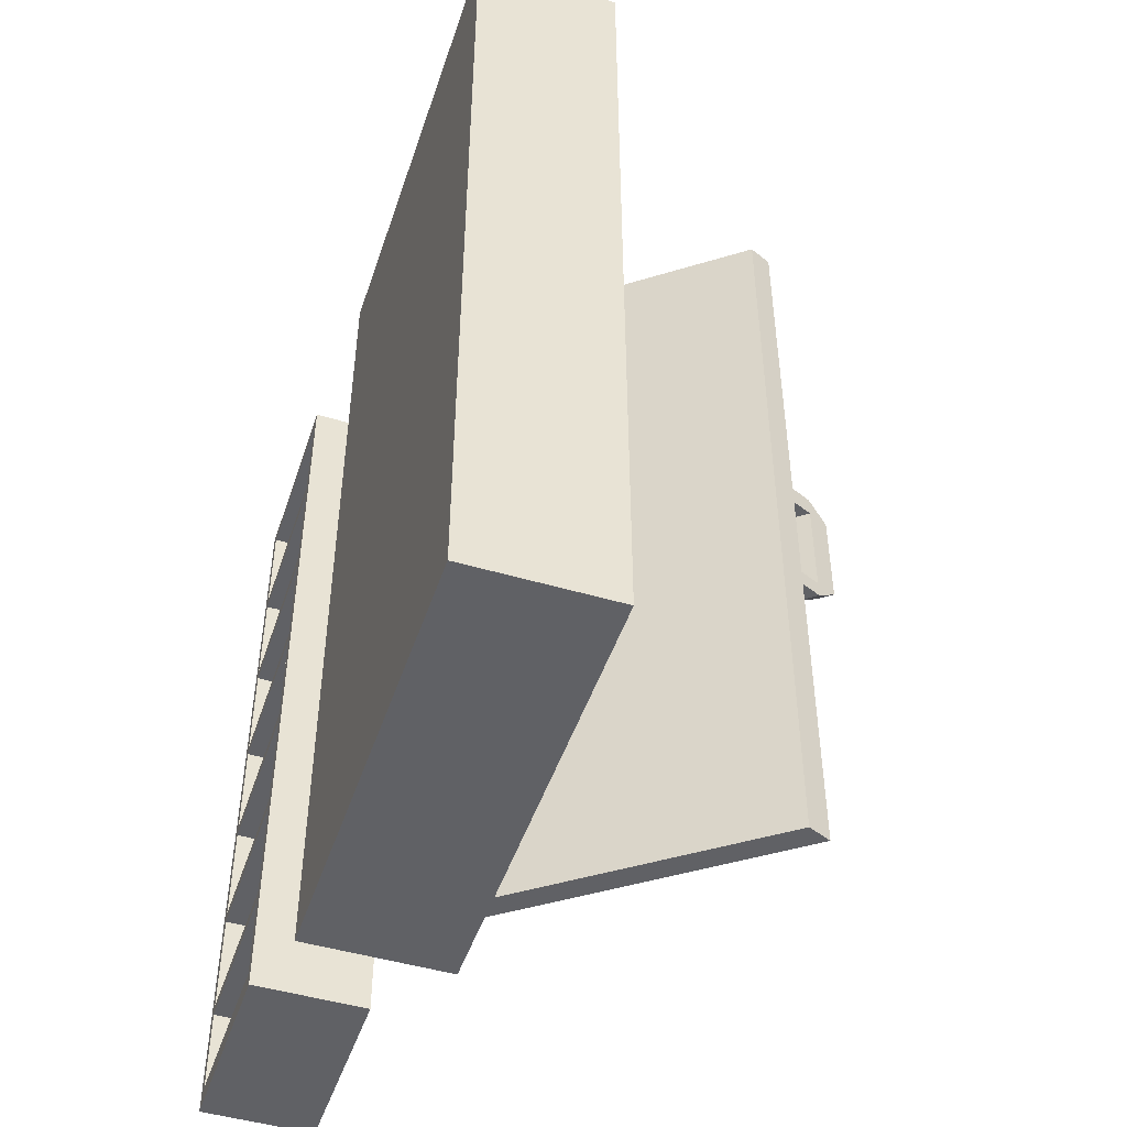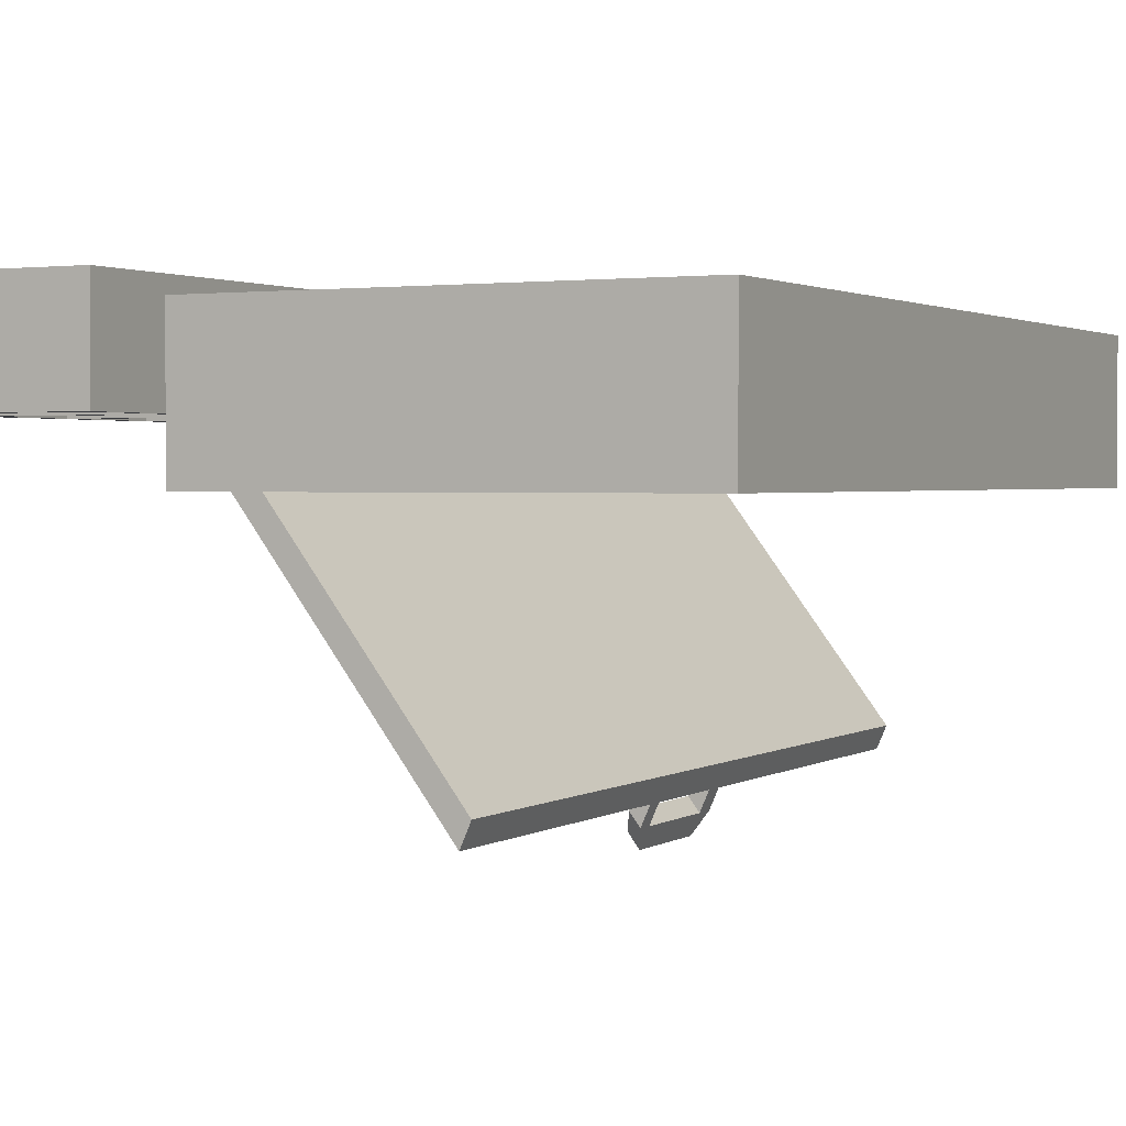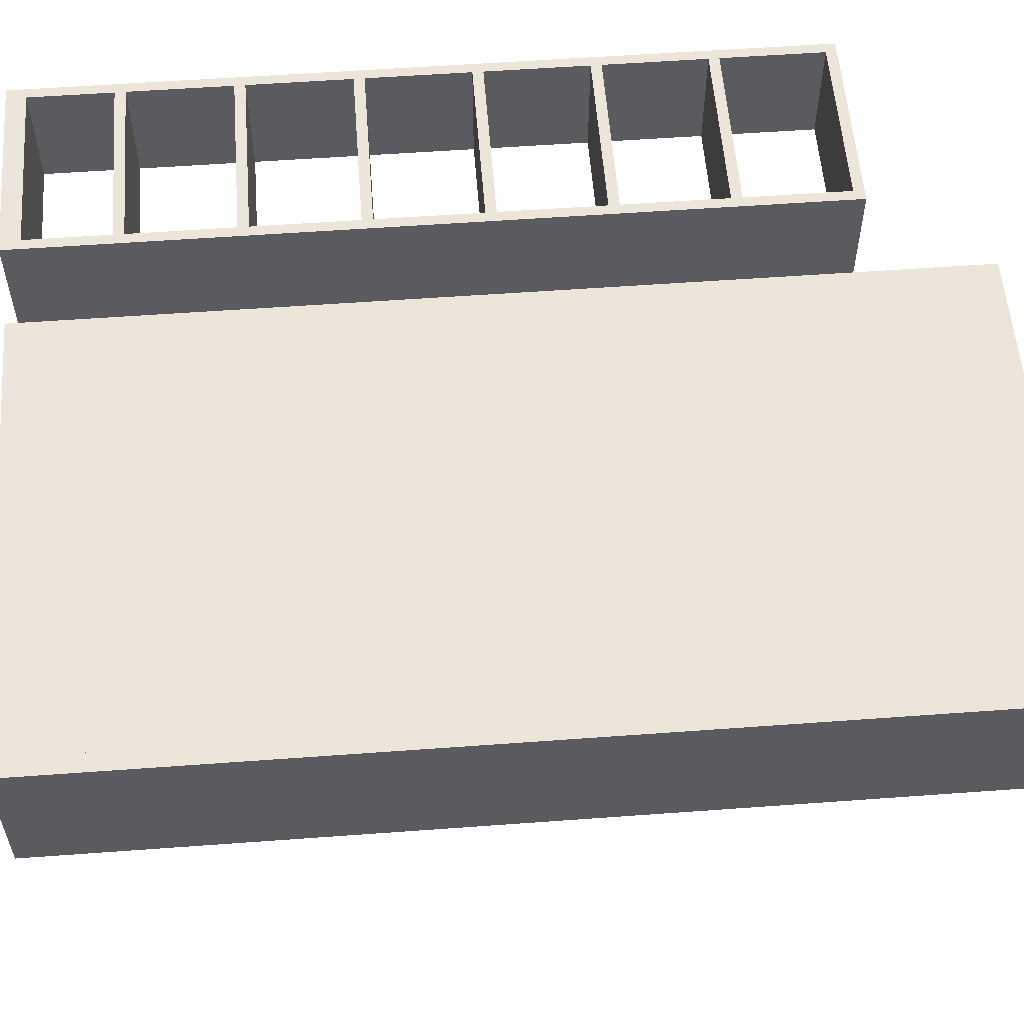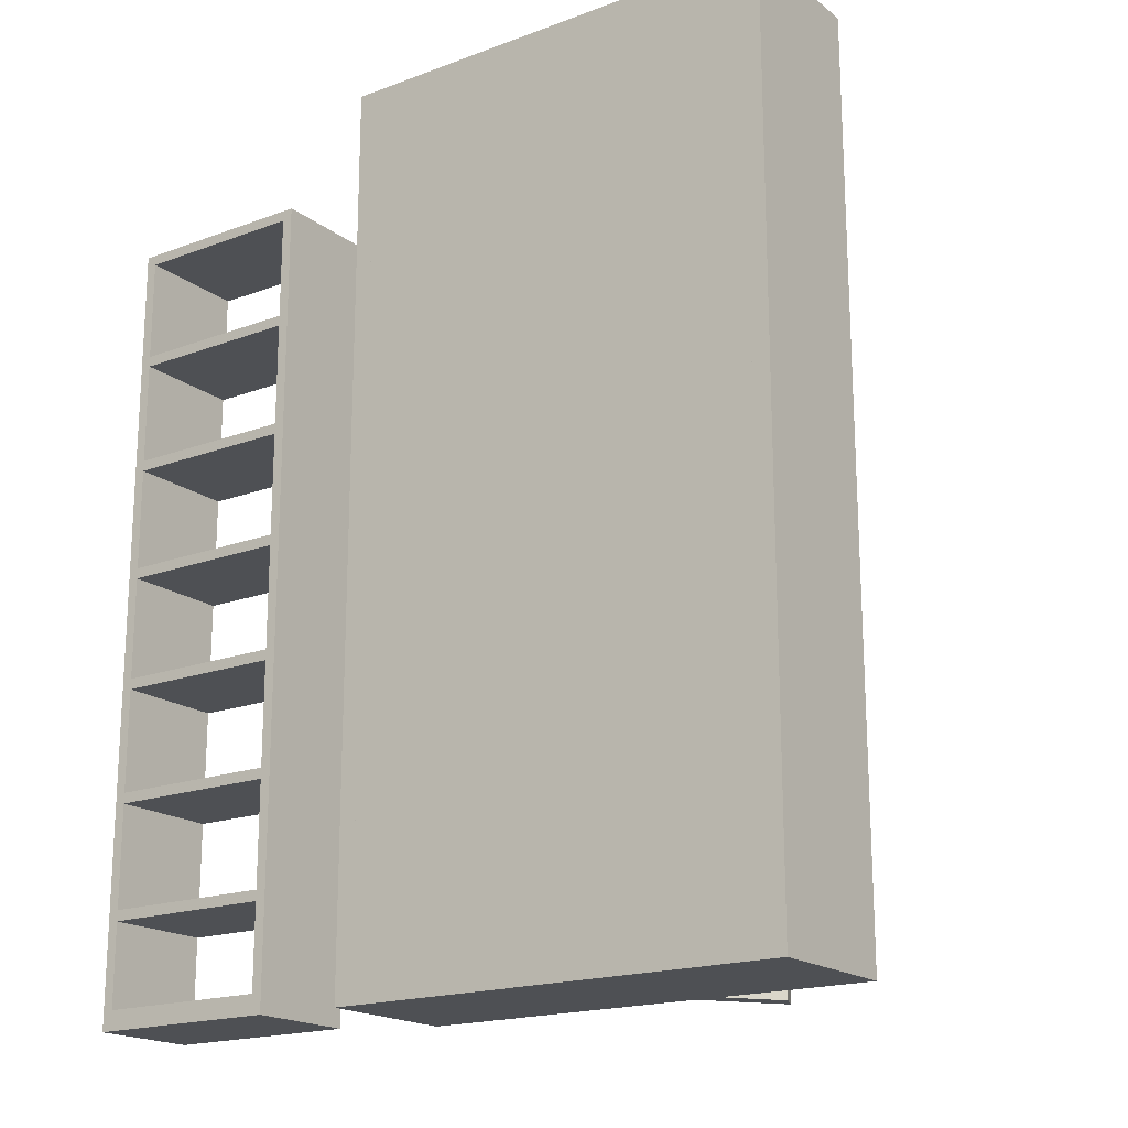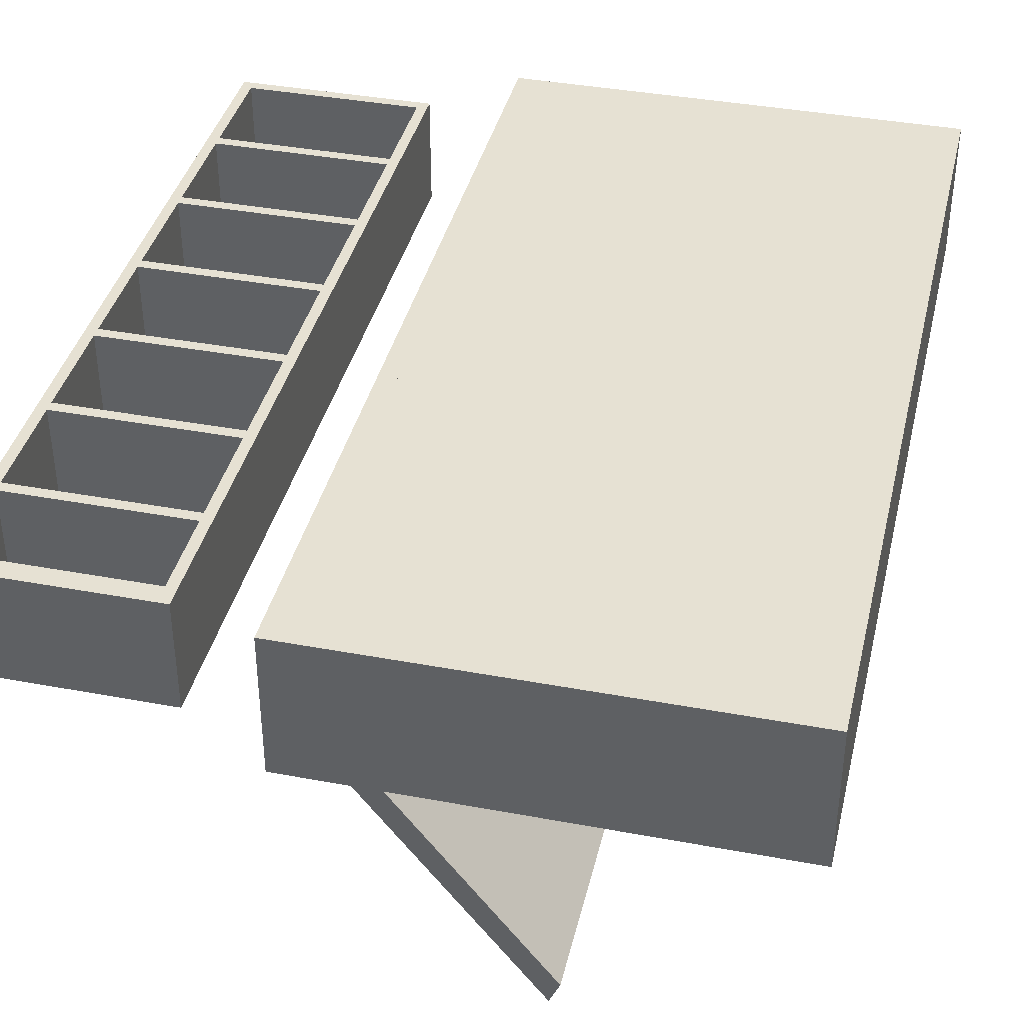
<metadata>
{"format":"obj","ext":"obj","renderer":"f3d","projection":"perspective","resolution":1024,"background":"white","views":[{"elev":-48.0,"azim":71.7,"up":"+Y"},{"elev":1.8,"azim":27.1,"up":"+Z"},{"elev":56.5,"azim":85.6,"up":"+Z"},{"elev":-18.6,"azim":35.3,"up":"+Y"},{"elev":38.8,"azim":13.2,"up":"+Z"}]}
</metadata>
<code>
o Cube
v -4.38 4.803 52.72
v -4.38 0.1876 52.72
v -4.291 4.977 53.52
v -4.291 0.01352 53.52
v -6.732 4.803 52.72
v -6.732 0.1876 52.72
v -6.821 4.977 53.52
v -6.821 0.01352 53.52
v -4.291 0.01352 52.72
v -6.821 0.01352 52.72
v -4.291 4.977 52.72
v -6.821 4.977 52.72
v -4.38 0.1876 52.87
v -6.732 0.1876 52.87
v -4.38 4.803 52.87
v -6.732 4.803 52.87
v -5.556 0.01352 52.72
v -5.556 4.977 53.52
v -5.556 0.01352 53.52
v -5.556 0.1876 52.72
v -5.556 4.803 52.72
v -5.556 0.1876 51.31
v -5.556 4.803 51.31
v -5.5 0.1876 51.44
v -6.676 0.1876 52.99
v -6.676 4.803 52.99
v -5.5 4.803 51.44
v -5.615 0.1876 51.39
v -5.615 4.803 51.39
v -5.559 0.1876 51.52
v -5.559 4.803 51.52
v -5.556 2.034 51.31
v -6.676 2.034 52.99
v -5.5 2.034 51.44
v -5.615 2.034 51.39
v -5.559 2.034 51.52
v -5.556 2.588 51.31
v -6.676 2.588 52.99
v -5.5 2.588 51.44
v -5.615 2.588 51.39
v -5.559 2.588 51.52
v -5.556 2.698 51.31
v -5.5 2.698 51.44
v -5.615 2.698 51.39
v -5.559 2.698 51.52
v -5.556 1.942 51.31
v -5.5 1.942 51.44
v -5.615 1.942 51.39
v -5.559 1.942 51.52
v -5.652 2.034 51.09
v -5.711 2.034 51.17
v -5.652 2.588 51.09
v -5.711 2.588 51.17
v -5.663 1.942 51.28
v -5.663 2.034 51.28
v -5.604 2.034 51.2
v -5.604 1.942 51.2
v -5.604 2.698 51.2
v -5.604 2.588 51.2
v -5.663 2.588 51.28
v -5.663 2.698 51.28
v -5.604 2.698 51.2
v -5.652 2.588 51.09
v -5.711 2.588 51.17
v -5.663 2.698 51.28
v -5.652 2.034 51.09
v -5.604 1.942 51.2
v -5.663 1.942 51.28
v -5.711 2.034 51.17
v -4.38 0.1876 53.52
v -6.732 0.1876 53.52
v -5.556 0.1876 53.52
v -4.38 4.803 52.72
v -6.732 4.803 52.72
v -5.556 4.803 52.72
v -4.39 4.977 52.72
v -4.39 0.01352 52.72
v -4.39 4.977 53.52
v -4.39 0.01352 53.52
v -6.722 0.01352 52.72
v -6.722 0.01352 53.52
v -6.722 4.977 53.52
v -6.722 4.977 52.72
v -5.556 4.802 53.52
v -6.821 4.802 53.52
v -4.291 4.802 52.72
v -4.291 4.802 53.52
v -6.821 4.802 52.72
v -5.556 4.802 52.72
g Cube_Cube_Material
f 18 3 87 84
f 19 18 7 8
f 10 8 81 80
f 17 9 4 19
f 9 11 76 77
f 20 2 9 17
f 14 16 26 38 33 25
f 6 20 17 10
f 10 17 19 8
f 4 3 18 19
f 45 31 27 43
f 29 23 27 31
f 28 14 25 30
f 46 22 24 47
f 28 48 35 40 44 29 16 14
f 42 23 29 44
f 22 28 30 24
f 16 29 31 26
f 30 25 26 31
f 37 32 34 39
f 49 36 34 47
f 42 37 39 43
f 32 37 40 35
f 36 41 39 34
f 23 42 43 27
f 61 60 53 64 65
f 41 45 43 39
f 30 49 47 24
f 22 46 48 28
f 32 46 47 34
f 54 57 67 68
f 58 61 65 62
f 60 59 52 53
f 66 50 51 69
f 59 58 62 63 52
f 55 54 68 69 51
f 56 55 51 50
f 32 35 55 56
f 48 46 57 54
f 46 32 56 57
f 35 48 54 55
f 44 40 60 61
f 42 44 61 58
f 40 37 59 60
f 37 42 58 59
f 60 55 51 53
f 55 60 59 56
f 59 56 50 52
f 52 50 51 53
f 62 65 64 63
f 52 63 64 53
f 66 69 68 67
f 57 56 50 66 67
f 2 20 72 70
f 20 6 71 72
f 5 21 75 74
f 21 1 73 75
f 77 76 78 79
f 4 9 77 79
f 11 3 78 76
f 3 4 79 78
f 81 82 83 80
f 7 12 83 82
f 12 10 80 83
f 8 7 82 81
f 3 11 9 4
f 10 12 7 8
f 89 88 85 84
f 86 89 84 87
f 7 18 84 85
f 12 7 85 88
f 3 11 86 87
f 74 73 76 83
f 76 78 82 83
l 15 13
l 1 15
l 16 5
l 2 13
l 14 6
l 13 70
o Cube.004
v -8.199 -0.00602 53.65
v -8.199 4.35 53.65
v -8.199 -0.00602 53.05
v -8.199 4.35 53.05
v -7.239 -0.00602 53.65
v -7.239 4.35 53.65
v -7.239 -0.00602 53.05
v -7.239 4.35 53.05
v -8.199 0.6163 53.65
v -8.199 1.239 53.65
v -8.199 1.861 53.65
v -8.199 2.483 53.65
v -8.199 3.105 53.65
v -8.199 3.728 53.65
v -8.199 3.728 53.05
v -8.199 3.105 53.05
v -8.199 2.483 53.05
v -8.199 1.861 53.05
v -8.199 1.239 53.05
v -8.199 0.6163 53.05
v -7.239 3.728 53.05
v -7.239 3.105 53.05
v -7.239 2.483 53.05
v -7.239 1.861 53.05
v -7.239 1.239 53.05
v -7.239 0.6163 53.05
v -7.239 3.728 53.65
v -7.239 3.105 53.65
v -7.239 2.483 53.65
v -7.239 1.861 53.65
v -7.239 1.239 53.65
v -7.239 0.6163 53.65
v -7.182 0.6163 53.05
v -7.182 -0.00602 53.05
v -7.182 -0.00602 53.65
v -7.182 4.35 53.05
v -7.182 4.35 53.65
v -7.182 0.6163 53.65
v -7.182 3.728 53.05
v -7.182 3.105 53.05
v -7.182 2.483 53.05
v -7.182 1.861 53.05
v -7.182 1.239 53.05
v -7.182 3.728 53.65
v -7.182 3.105 53.65
v -7.182 2.483 53.65
v -7.182 1.861 53.65
v -7.182 1.239 53.65
v -8.257 -0.00602 53.05
v -8.257 -0.00602 53.65
v -8.257 3.728 53.65
v -8.257 4.35 53.65
v -8.257 4.35 53.05
v -8.257 0.6163 53.05
v -8.257 0.6163 53.65
v -8.257 1.239 53.65
v -8.257 1.861 53.65
v -8.257 2.483 53.65
v -8.257 3.105 53.65
v -8.257 3.728 53.05
v -8.257 3.105 53.05
v -8.257 2.483 53.05
v -8.257 1.861 53.05
v -8.257 1.239 53.05
v -8.199 4.292 53.65
v -8.199 4.292 53.05
v -7.239 4.292 53.05
v -7.239 4.292 53.65
v -7.239 2.425 53.05
v -8.199 2.425 53.05
v -7.239 3.047 53.65
v -8.199 3.047 53.65
v -7.239 3.047 53.05
v -8.199 3.047 53.05
v -7.239 3.67 53.65
v -8.199 3.67 53.65
v -7.239 3.67 53.05
v -8.199 3.67 53.05
v -7.239 0.5583 53.05
v -7.239 0.5583 53.65
v -7.239 1.181 53.05
v -7.239 1.181 53.65
v -7.239 1.803 53.05
v -7.239 1.803 53.65
v -7.239 2.425 53.65
v -8.199 2.425 53.65
v -8.199 0.5583 53.65
v -8.199 0.5583 53.05
v -8.199 1.181 53.65
v -8.199 1.181 53.05
v -8.199 1.803 53.65
v -8.199 1.803 53.05
v -8.199 0.101 53.05
v -8.199 0.101 53.65
v -7.239 0.101 53.05
v -7.239 0.101 53.65
g Cube.004_Cube.004_None
f 92 90 139 138
f 94 96 123 124
f 90 92 182 183
f 116 110 166 164
f 121 98 176 169
f 97 93 155 156
f 117 111 162 160
f 115 114 132 122
f 96 115 122 123
f 114 113 131 132
f 120 121 127 137
f 113 112 130 131
f 119 120 137 136
f 107 108 153 152
f 99 100 146 145
f 106 107 152 151
f 98 99 145 144
f 105 106 151 150
f 90 98 144 139
f 109 115 168 177
f 118 112 158 174
f 120 99 178 171
f 128 125 126 133
f 123 122 127 124
f 122 132 137 127
f 132 131 136 137
f 131 130 135 136
f 130 129 134 135
f 129 128 133 134
f 95 116 133 126
f 97 95 126 125
f 116 117 134 133
f 121 94 124 127
f 110 97 125 128
f 117 118 135 134
f 111 110 128 129
f 118 119 136 135
f 112 111 129 130
f 140 141 142 149
f 139 144 143 138
f 144 145 153 143
f 145 146 152 153
f 146 147 151 152
f 147 148 150 151
f 148 140 149 150
f 100 101 147 146
f 108 109 143 153
f 103 91 141 140
f 101 102 148 147
f 91 93 142 141
f 102 103 140 148
f 109 92 138 143
f 93 104 149 142
f 104 105 150 149
f 115 121 120 114
f 121 115 96 94
f 119 113 114 120
f 118 112 113 119
f 117 111 112 118
f 116 110 111 117
f 97 110 116 95
f 103 104 93 91
f 102 105 104 103
f 101 106 105 102
f 100 107 106 101
f 99 108 107 100
f 98 109 108 99
f 92 109 98 90
f 156 155 154 157
f 159 175 174 158
f 163 161 160 162
f 167 165 164 166
f 180 181 172 173
f 178 179 170 171
f 176 177 168 169
f 101 118 174 175
f 98 109 177 176
f 95 97 156 157
f 99 108 179 178
f 112 106 159 158
f 100 107 181 180
f 102 117 160 161
f 106 101 175 159
f 91 95 157 154
f 111 105 163 162
f 105 102 161 163
f 103 116 164 165
f 104 103 165 167
f 110 104 167 166
f 107 113 172 181
f 115 121 169 168
f 119 100 180 173
f 114 120 171 170
f 93 91 154 155
f 108 114 170 179
f 113 119 173 172
f 95 91 93 97
f 110 116 103 104
f 111 117 102 105
f 112 118 101 106
f 113 107 100 119
f 114 108 99 120
f 115 109 98 121
f 182 184 185 183
f 96 94 185 184
f 94 90 183 185
f 92 96 184 182
f 96 92 90 94

</code>
